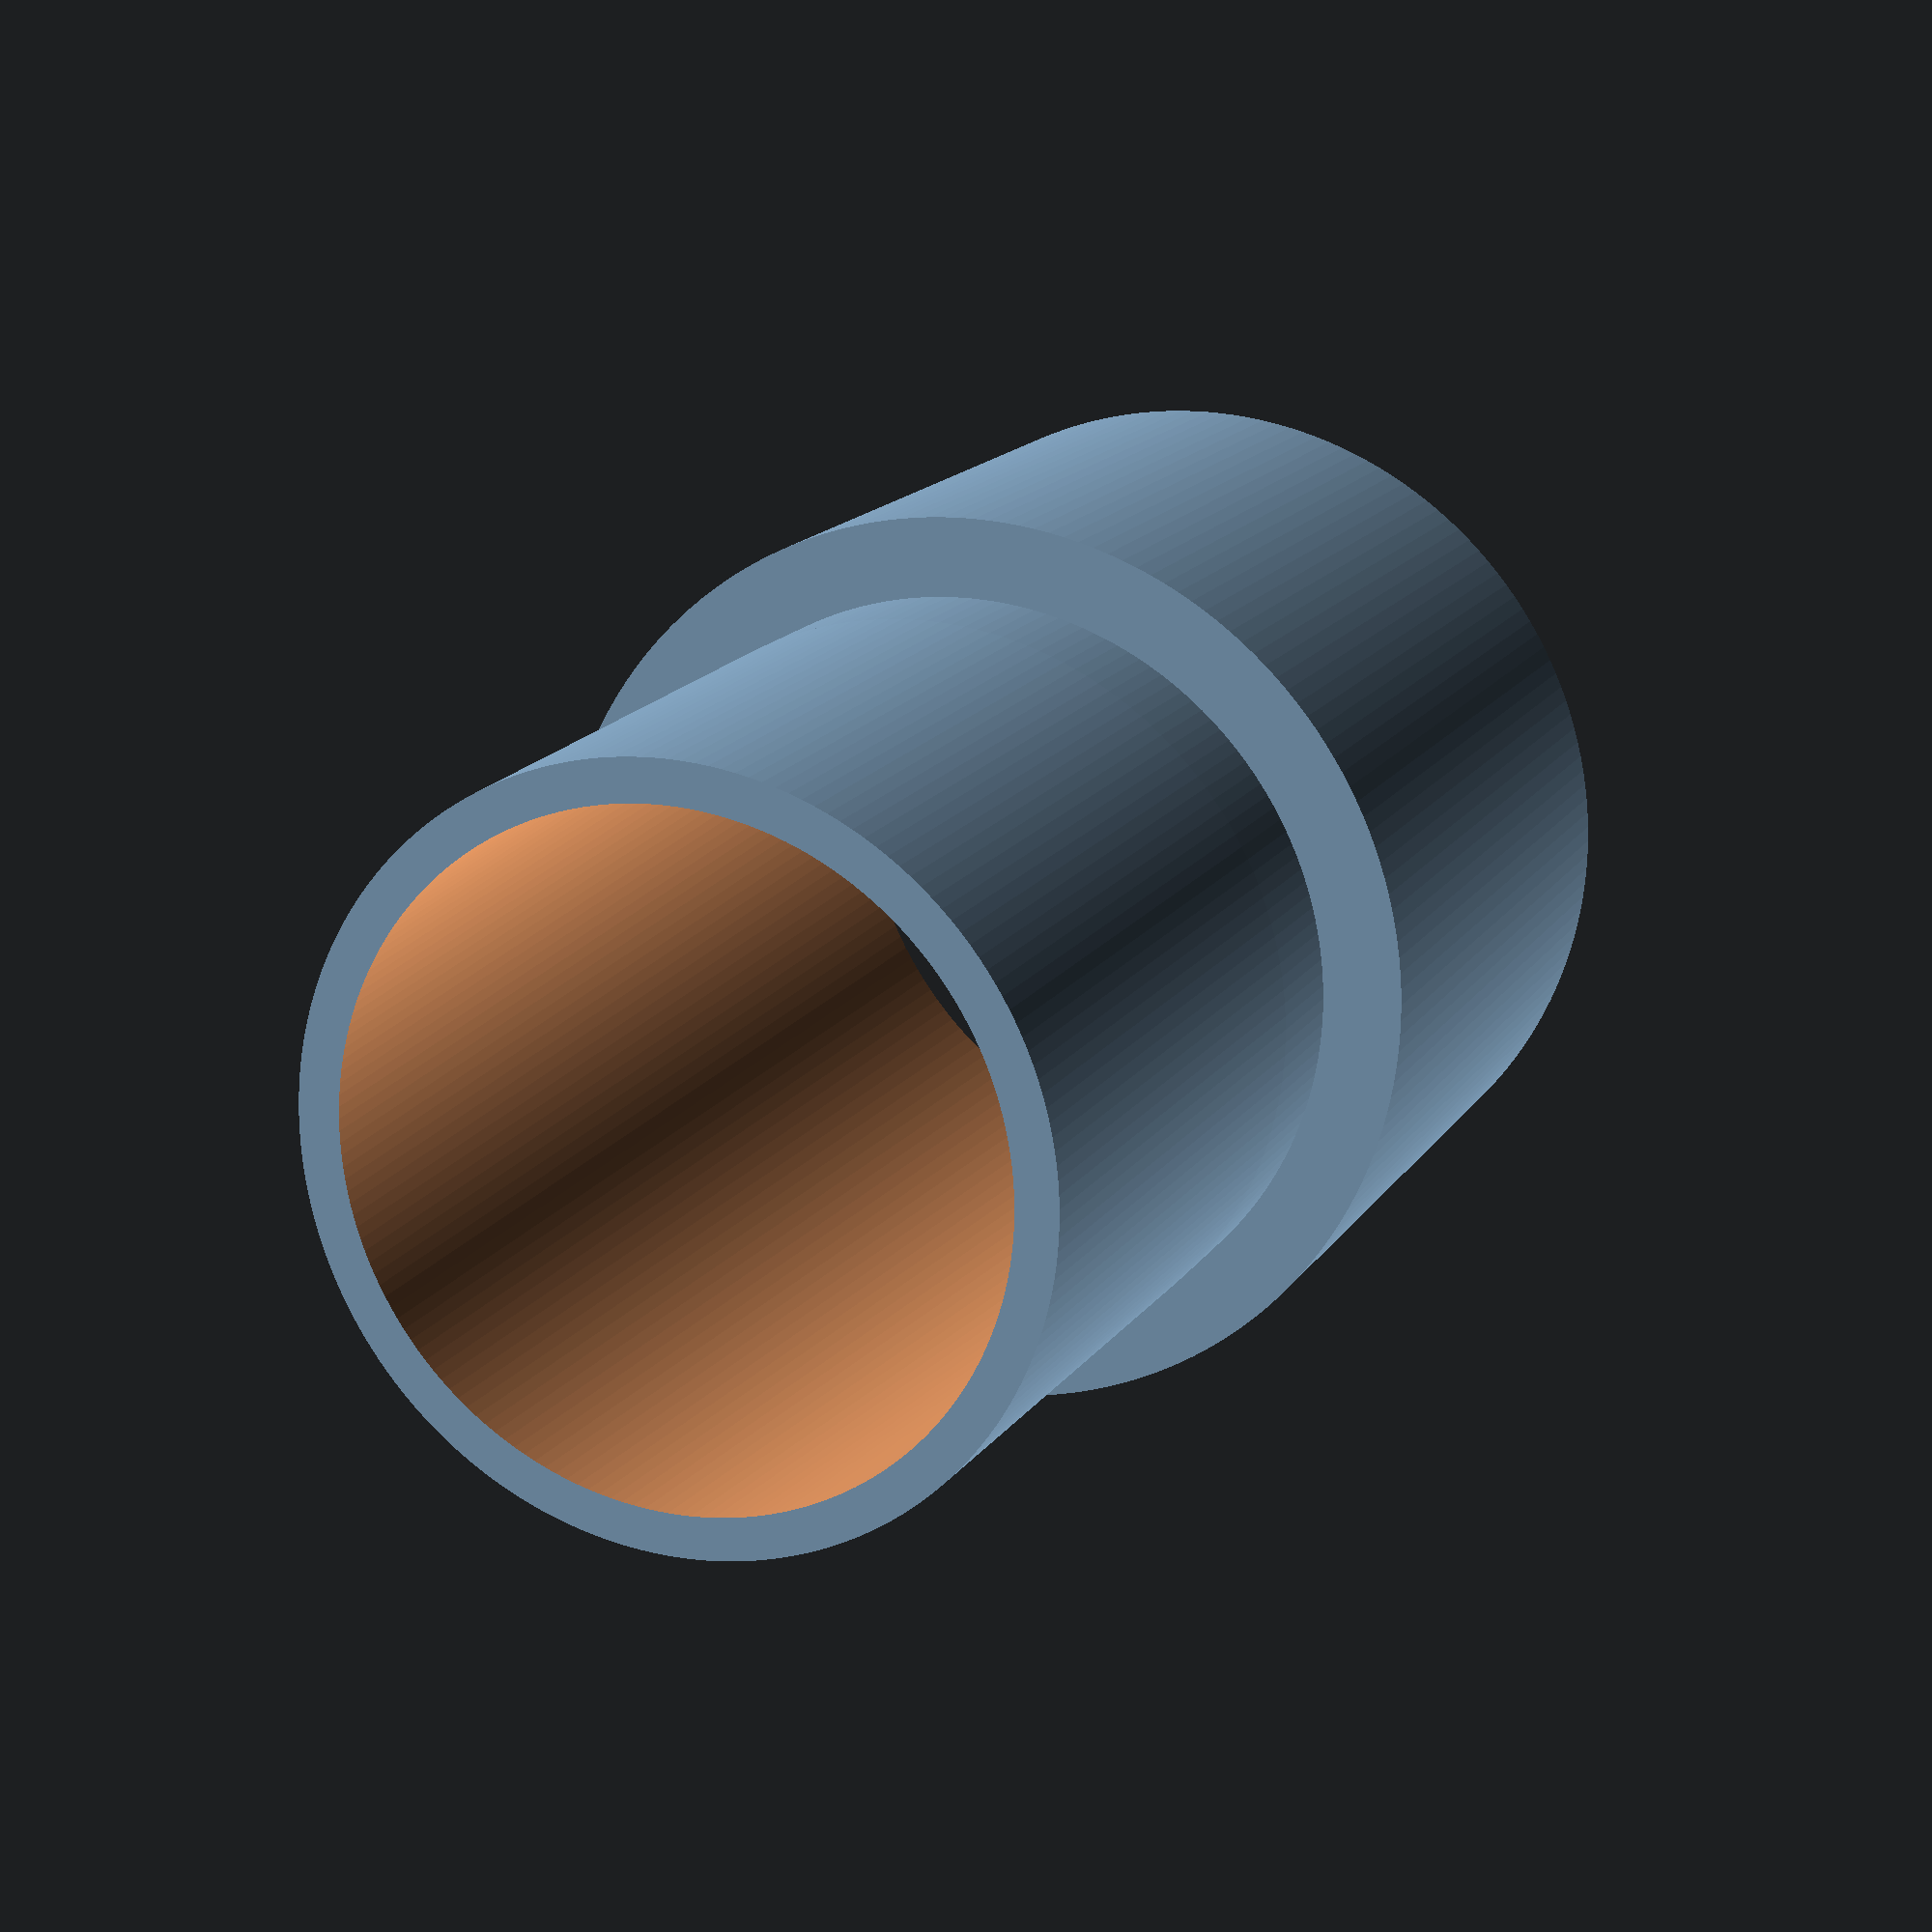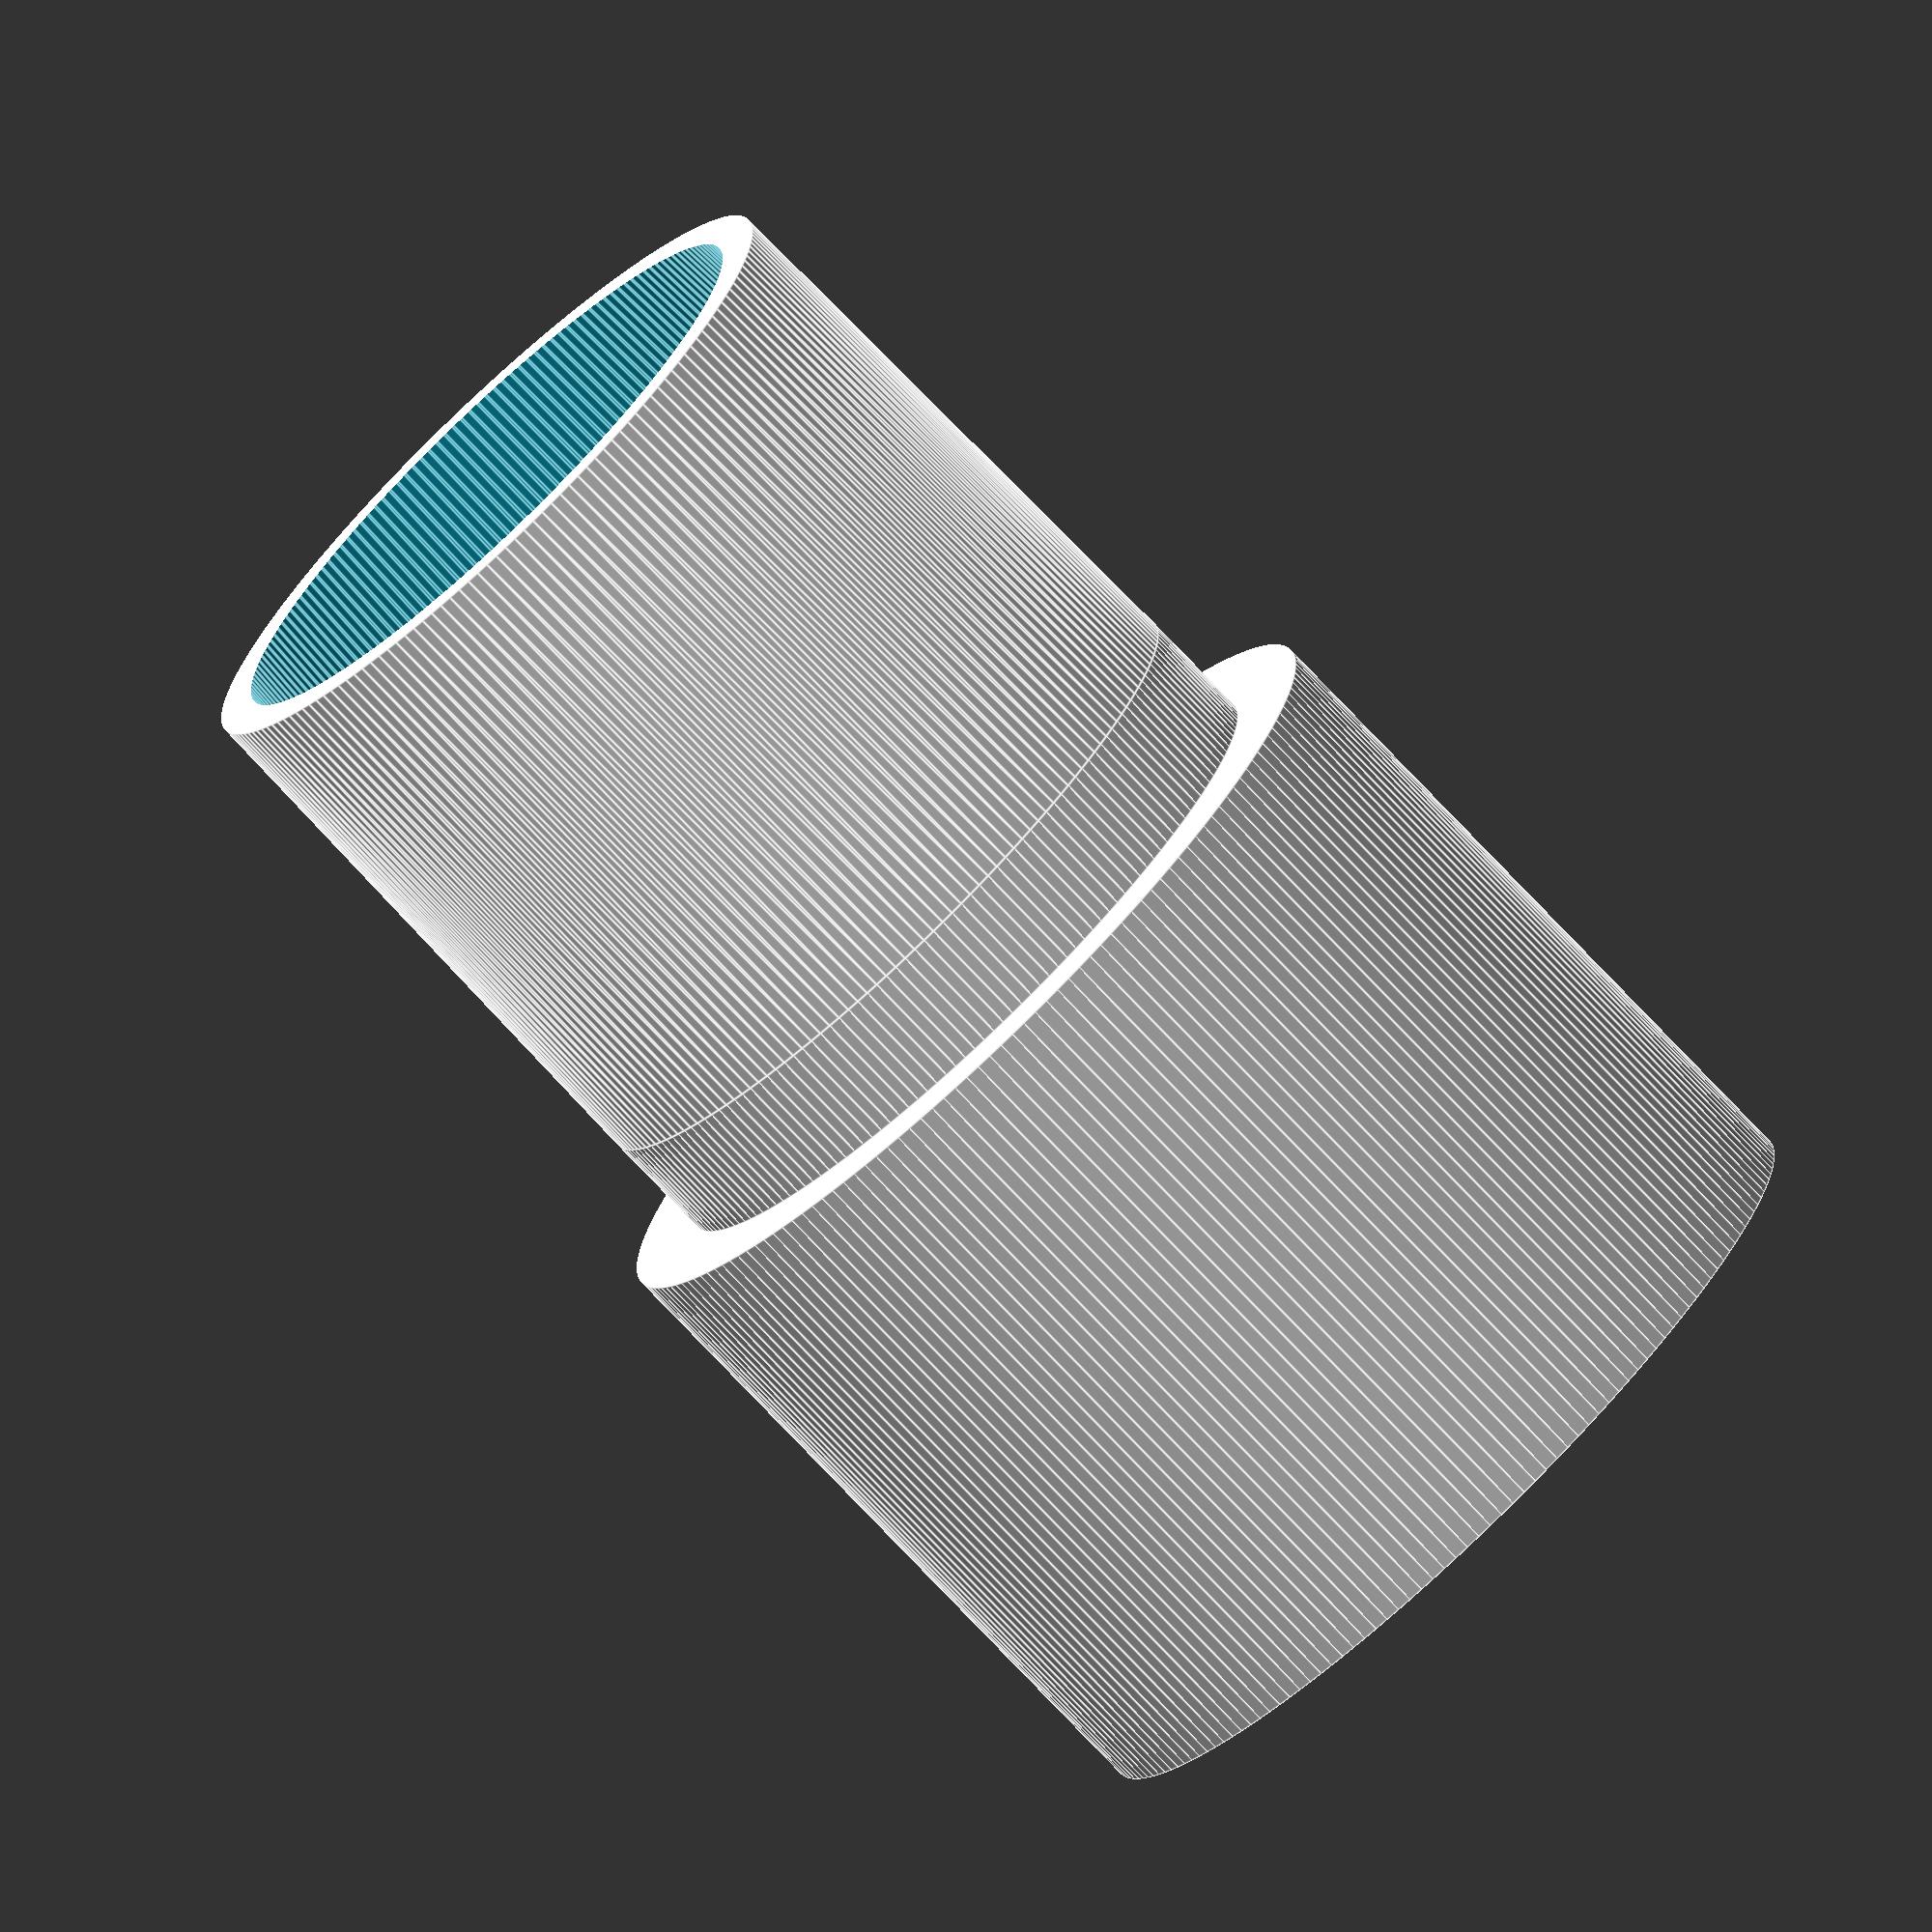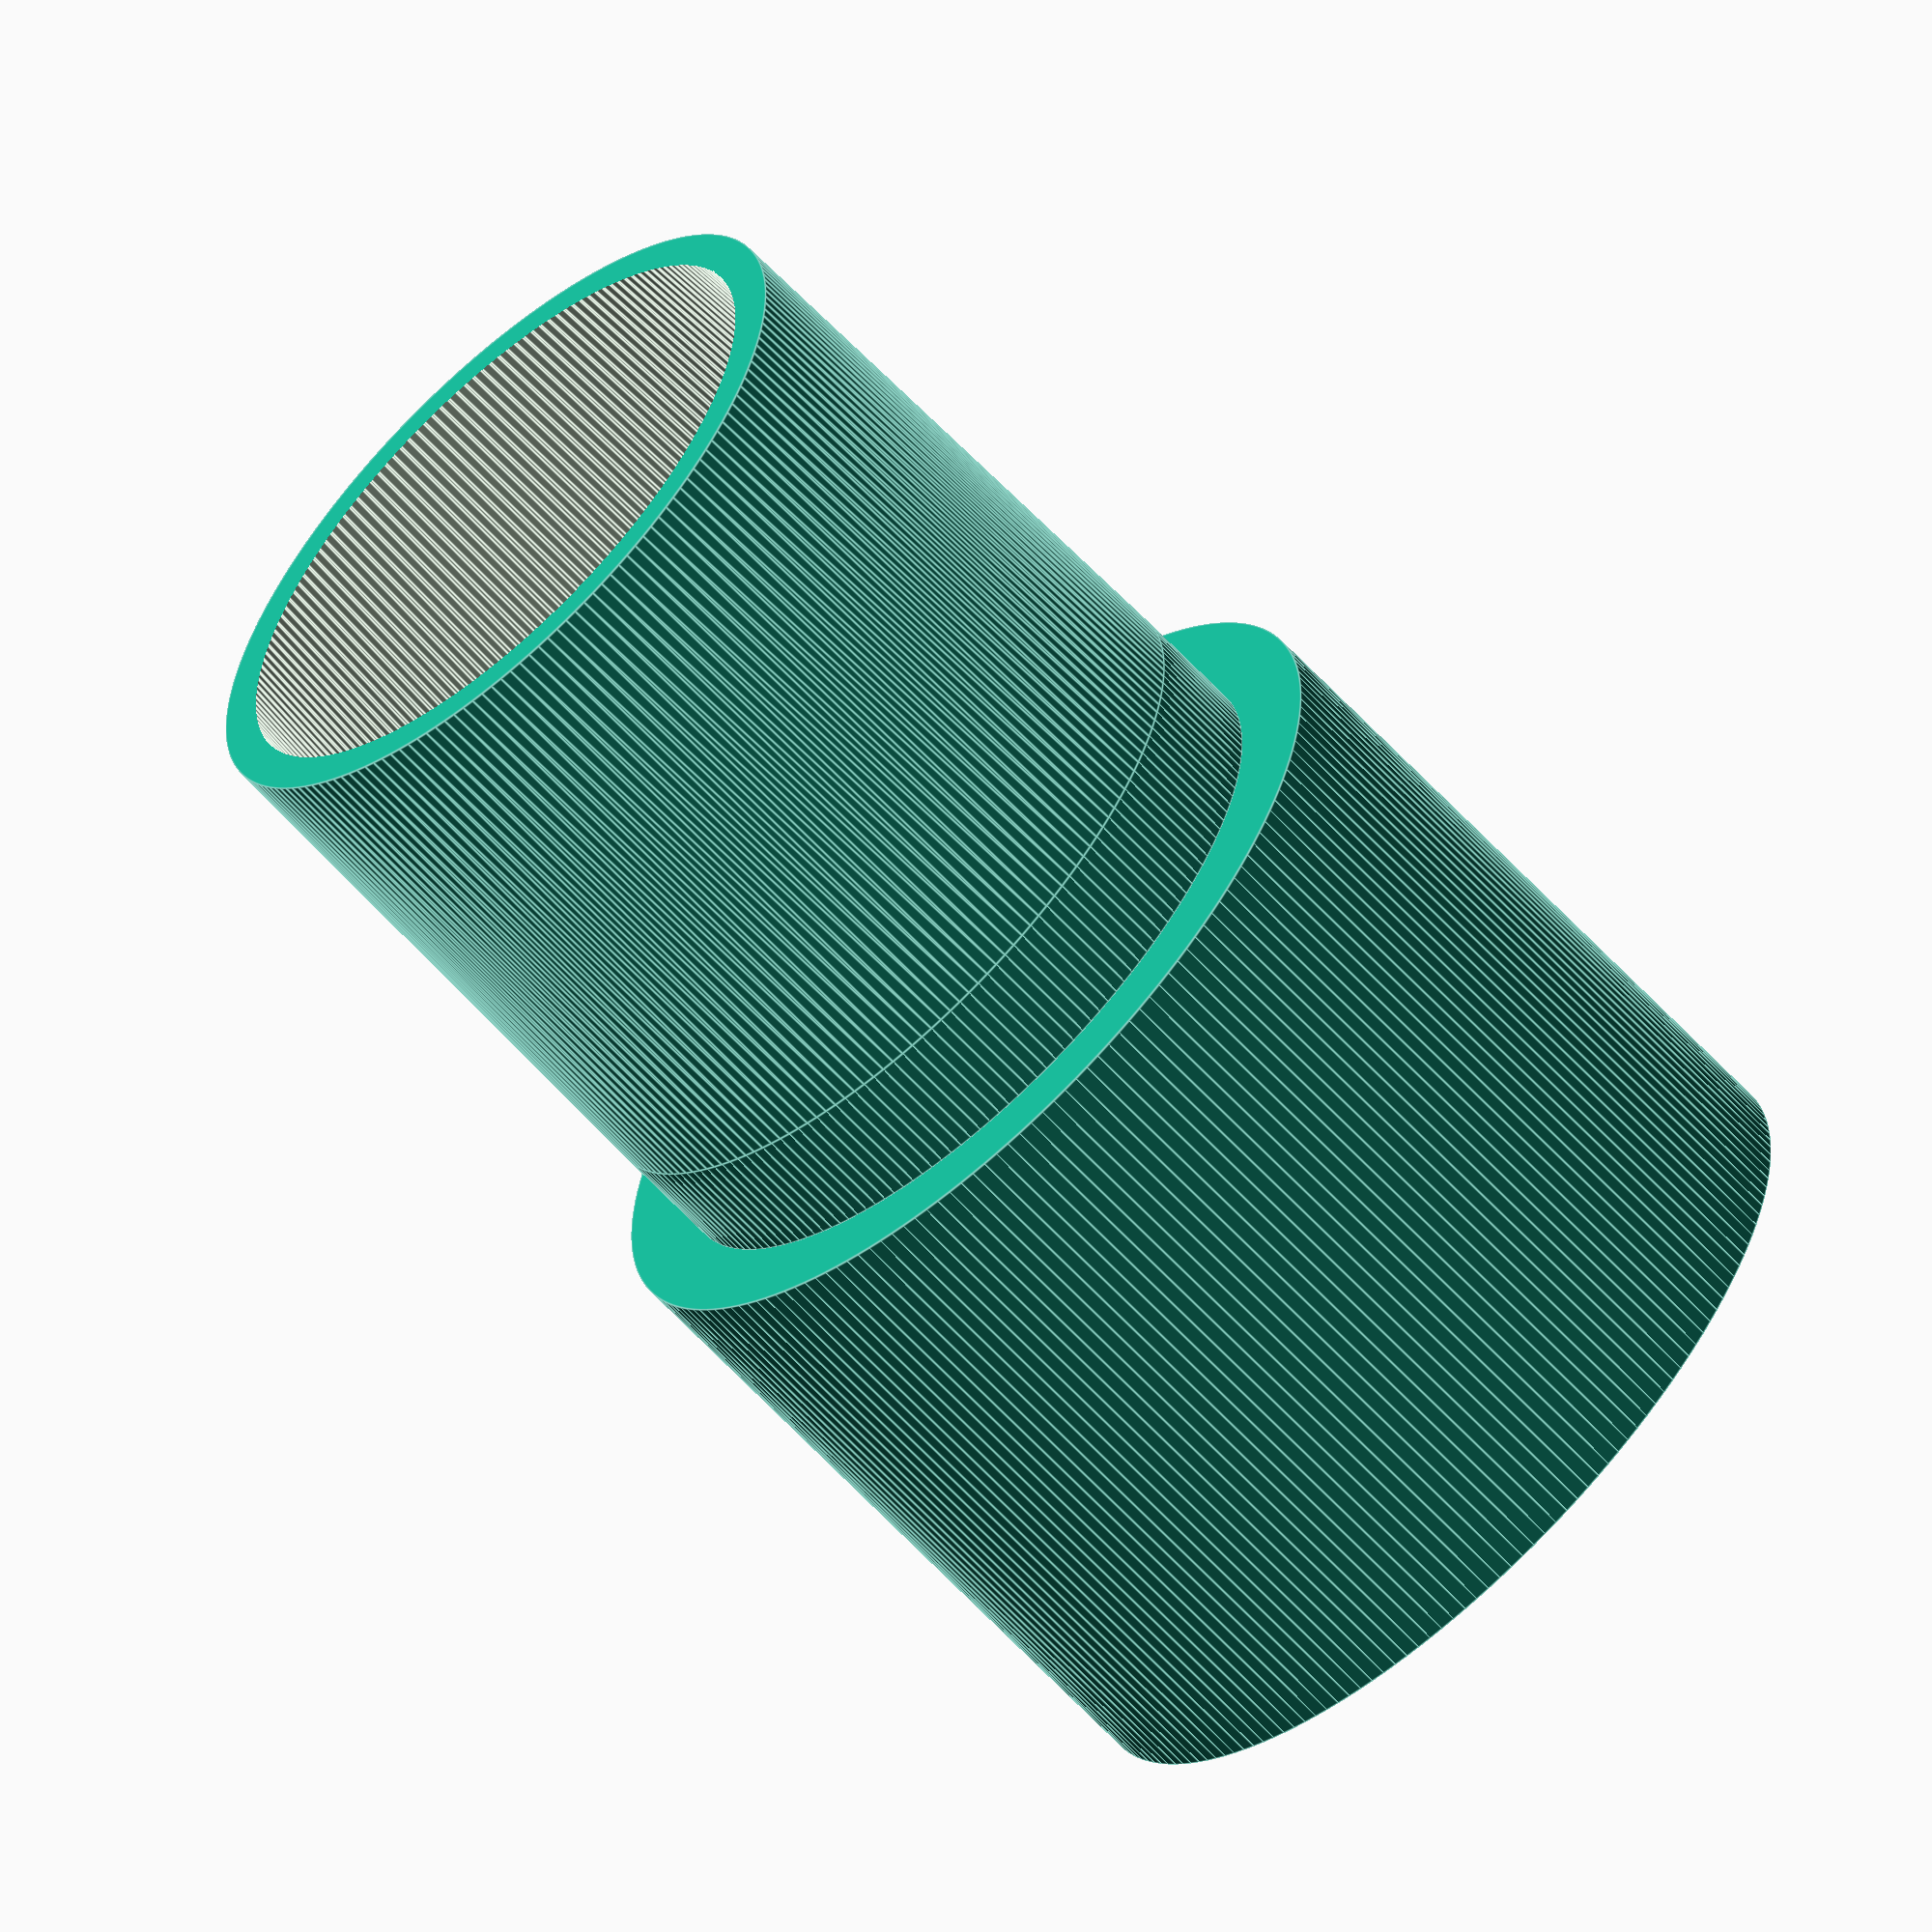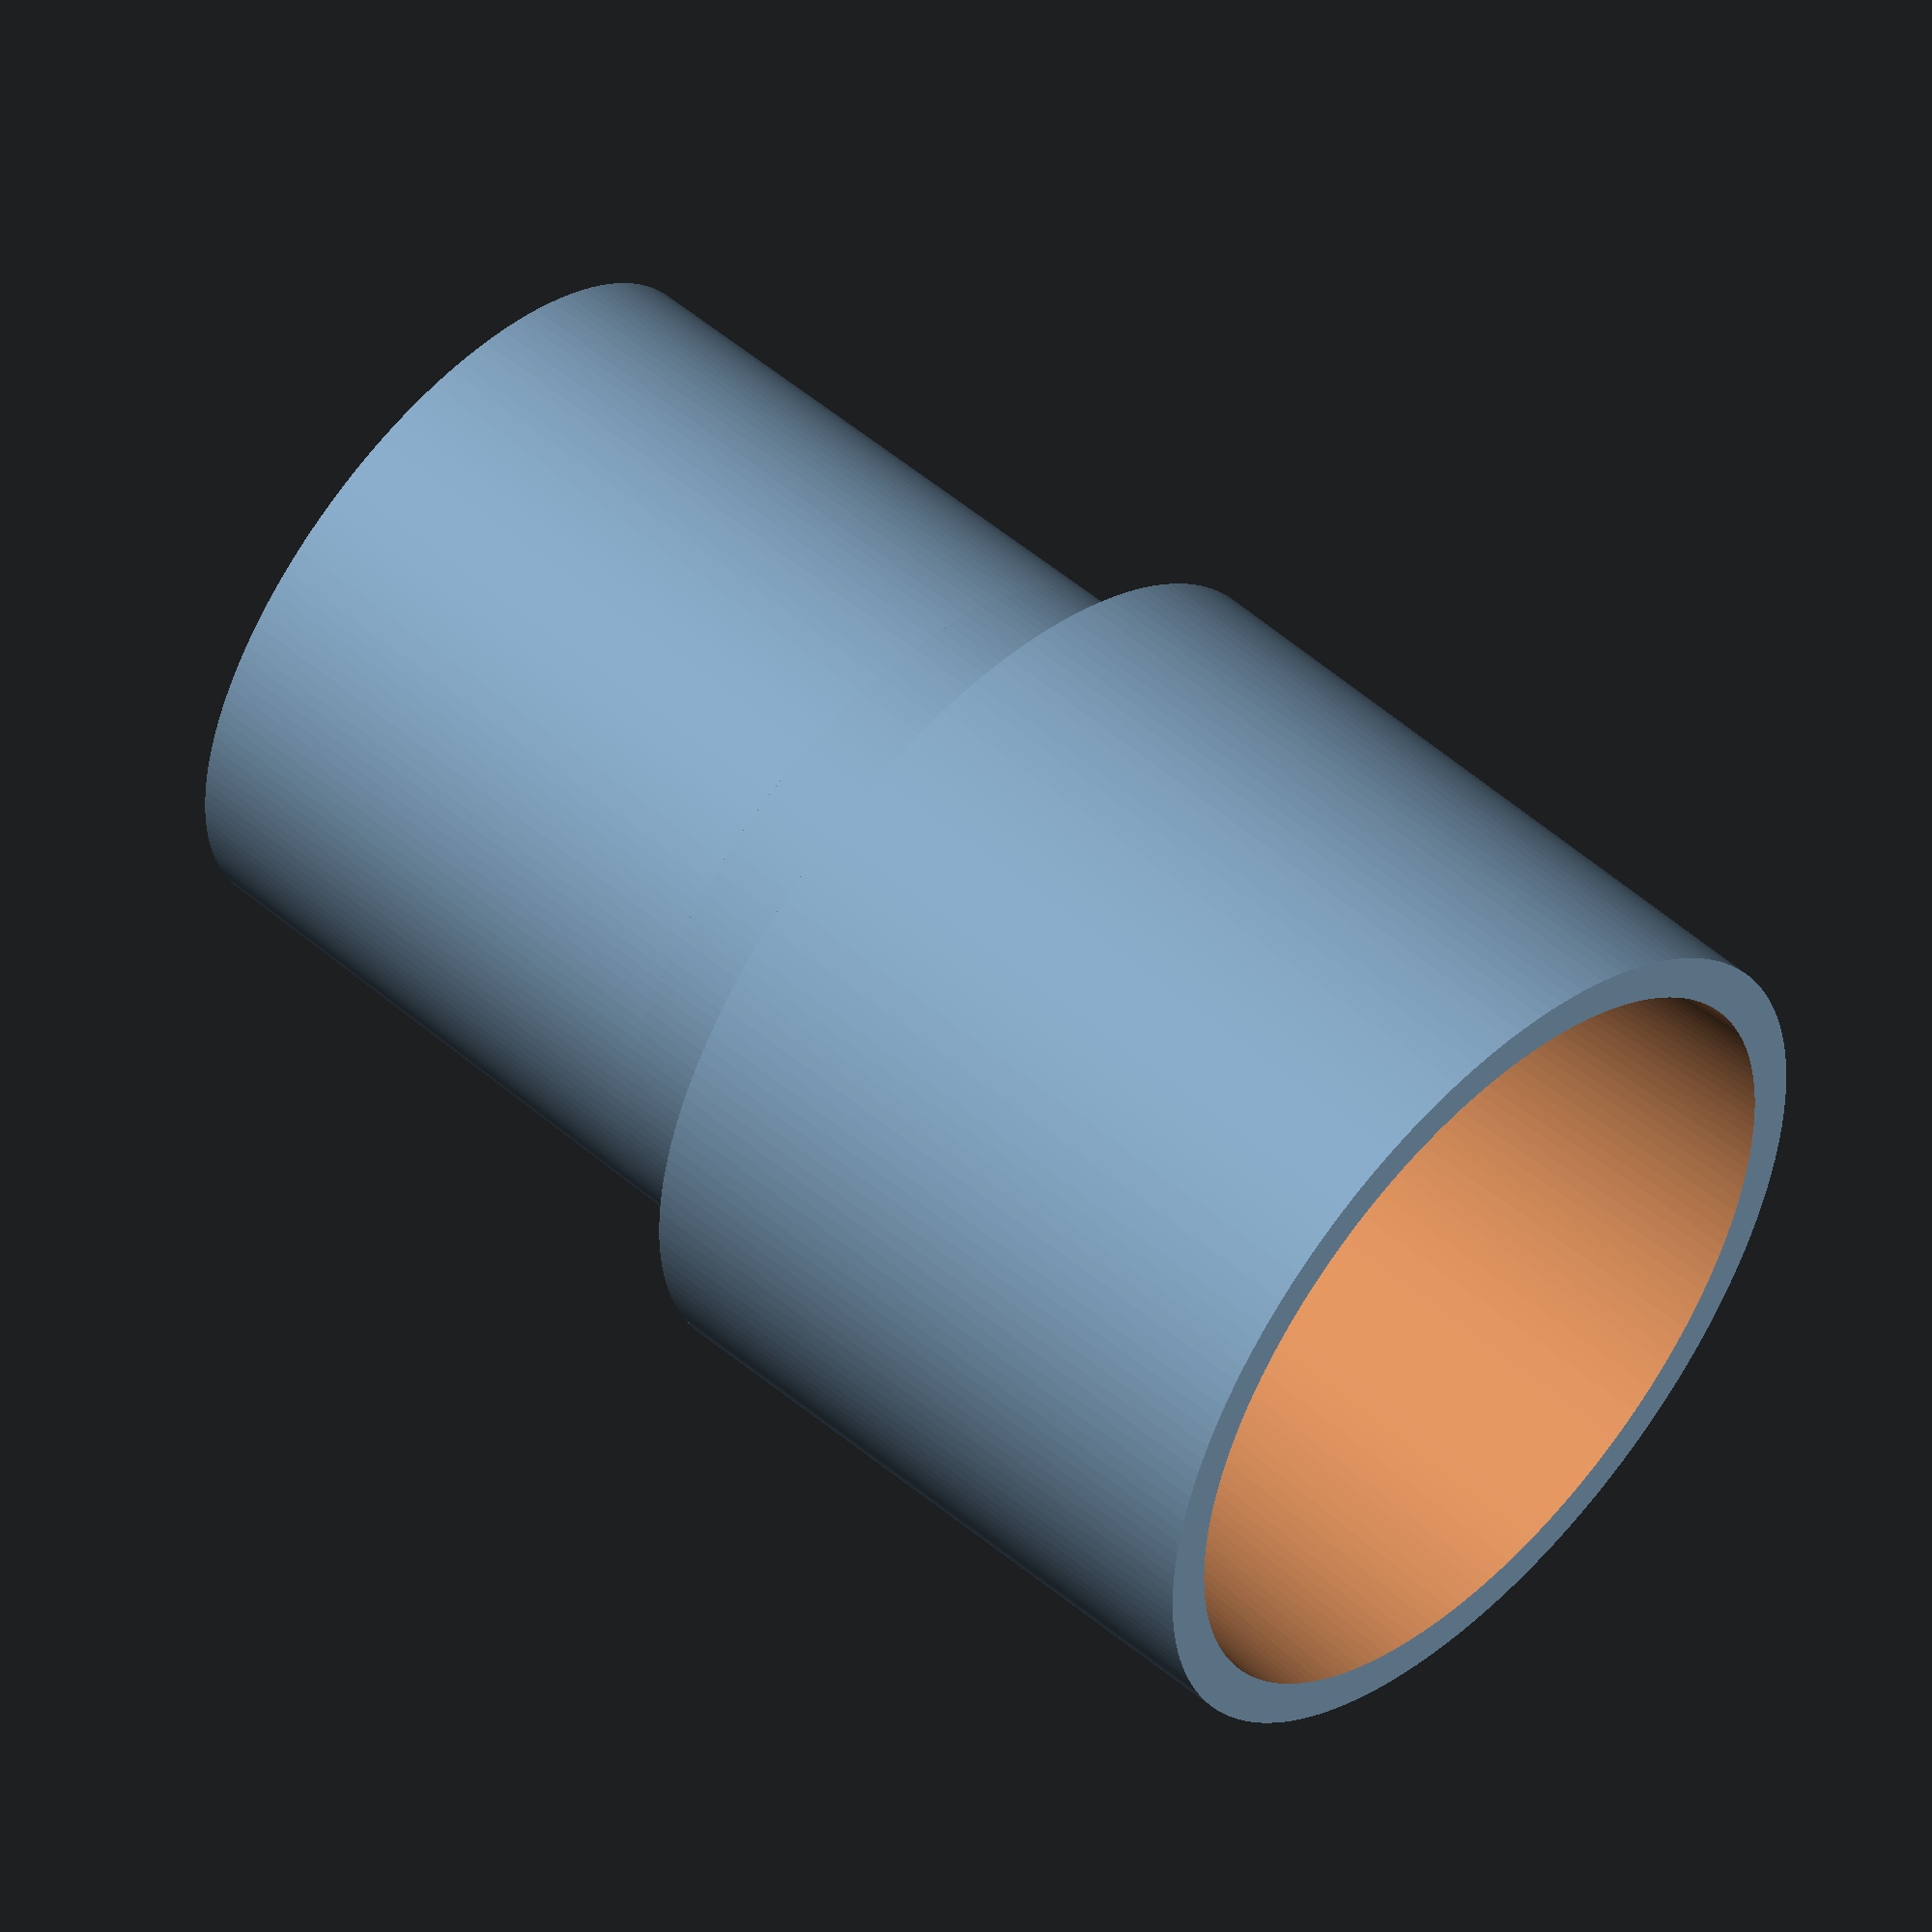
<openscad>
$fn = 180;
fudge = 0.2;

difference () {
  union () {
    translate ([0, 0, 0])
      cylinder (d=39, h=30);
    translate ([0, 0, 30])
      cylinder (d=32.2, h=5);
    translate ([0, 0, 35])
      cylinder (d1=32.2, d2=31.45, h=25);
  }
  translate ([0, 0, -0.01])
    cylinder (d1=35, d2=26.75, h=70.02);
}

</openscad>
<views>
elev=164.3 azim=87.0 roll=158.1 proj=p view=solid
elev=75.8 azim=258.0 roll=43.4 proj=o view=edges
elev=242.0 azim=342.9 roll=137.6 proj=o view=edges
elev=307.5 azim=86.3 roll=132.6 proj=o view=solid
</views>
